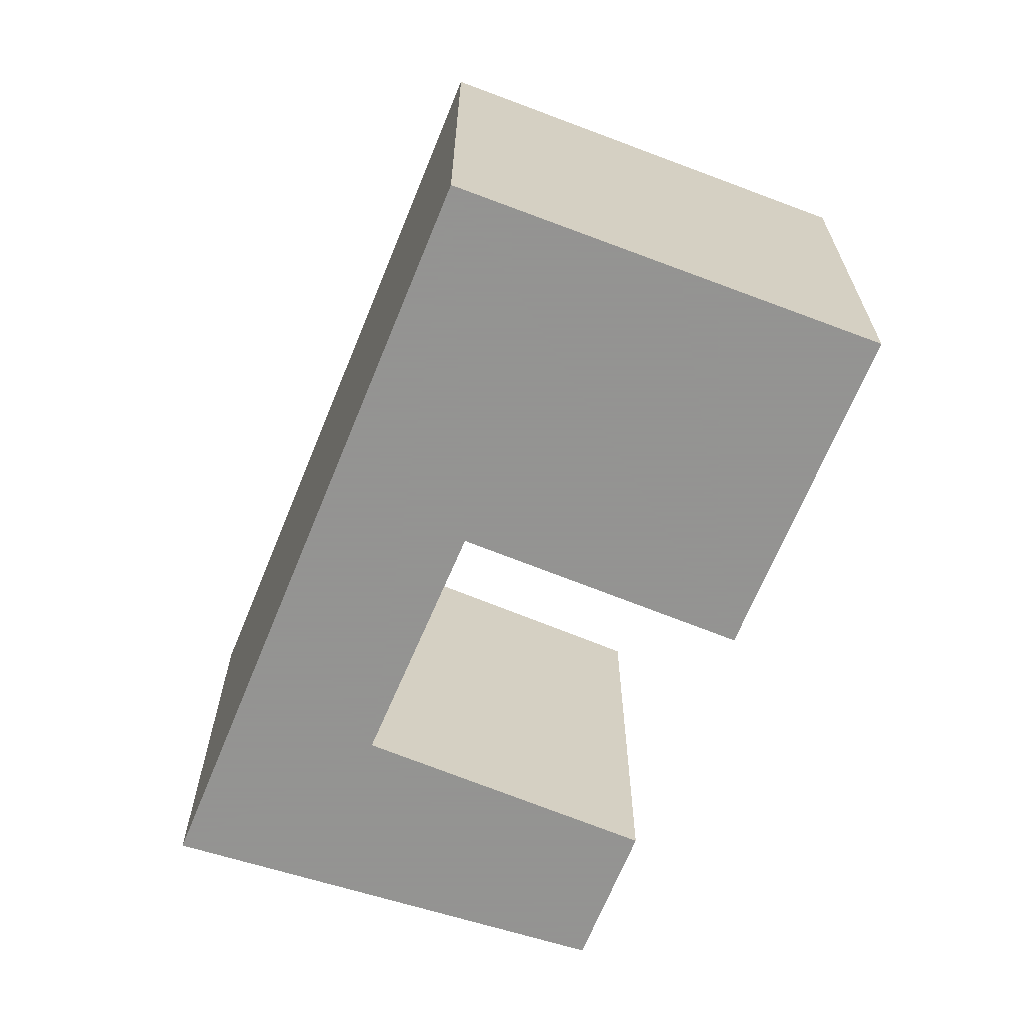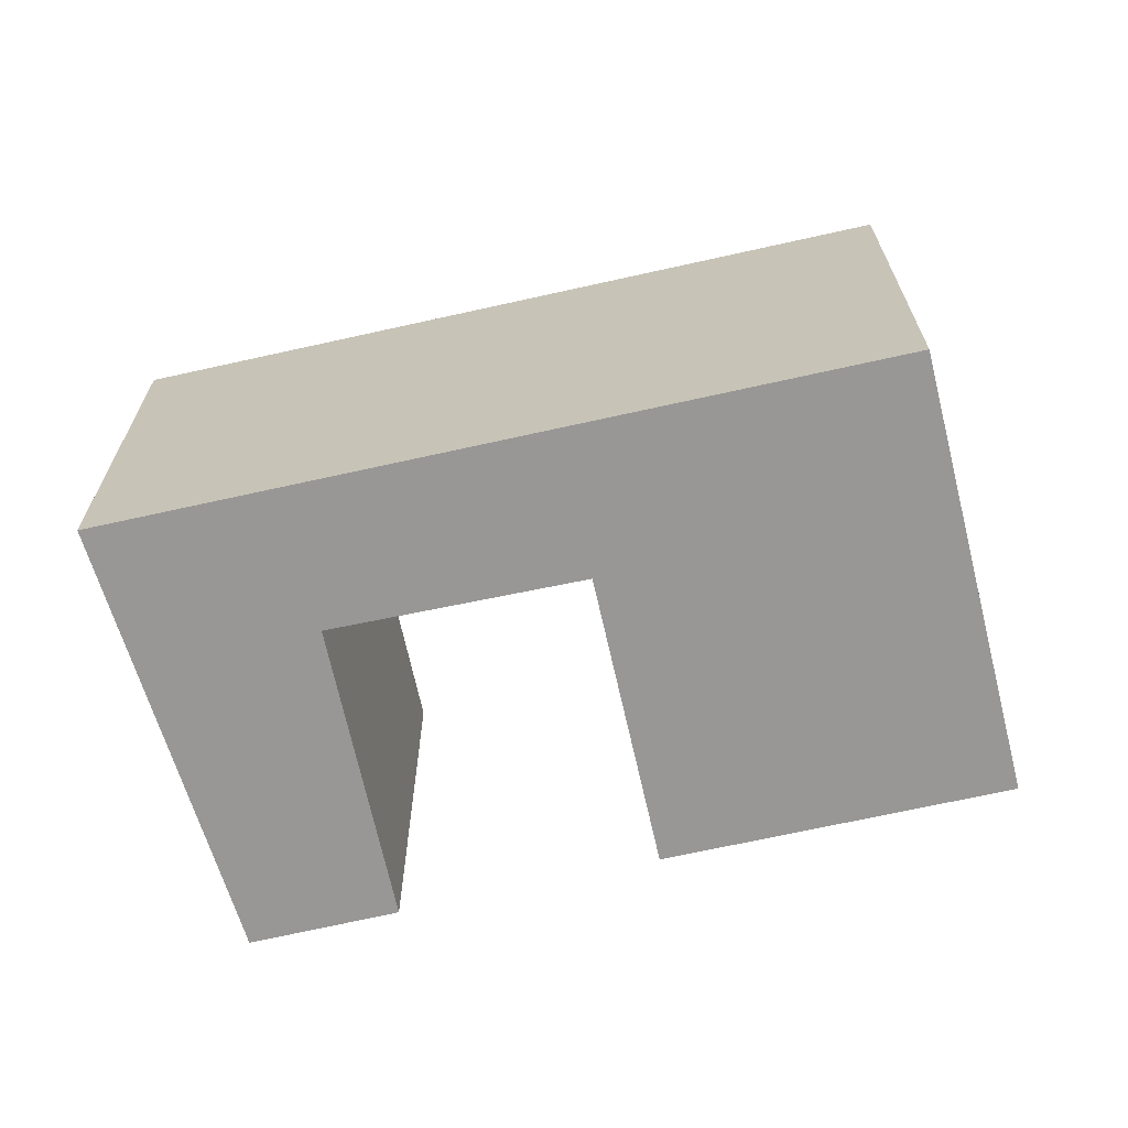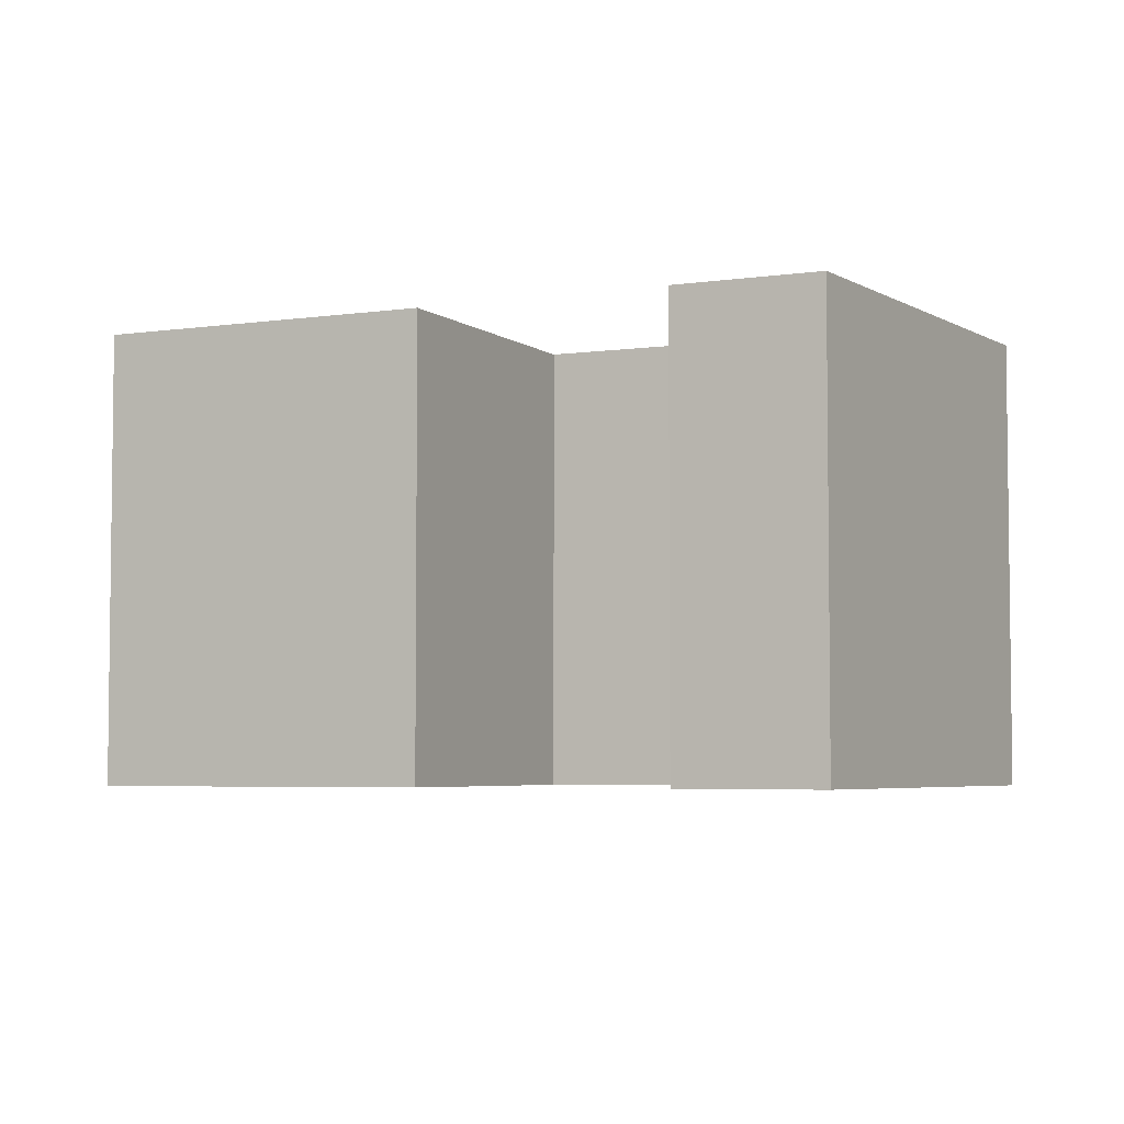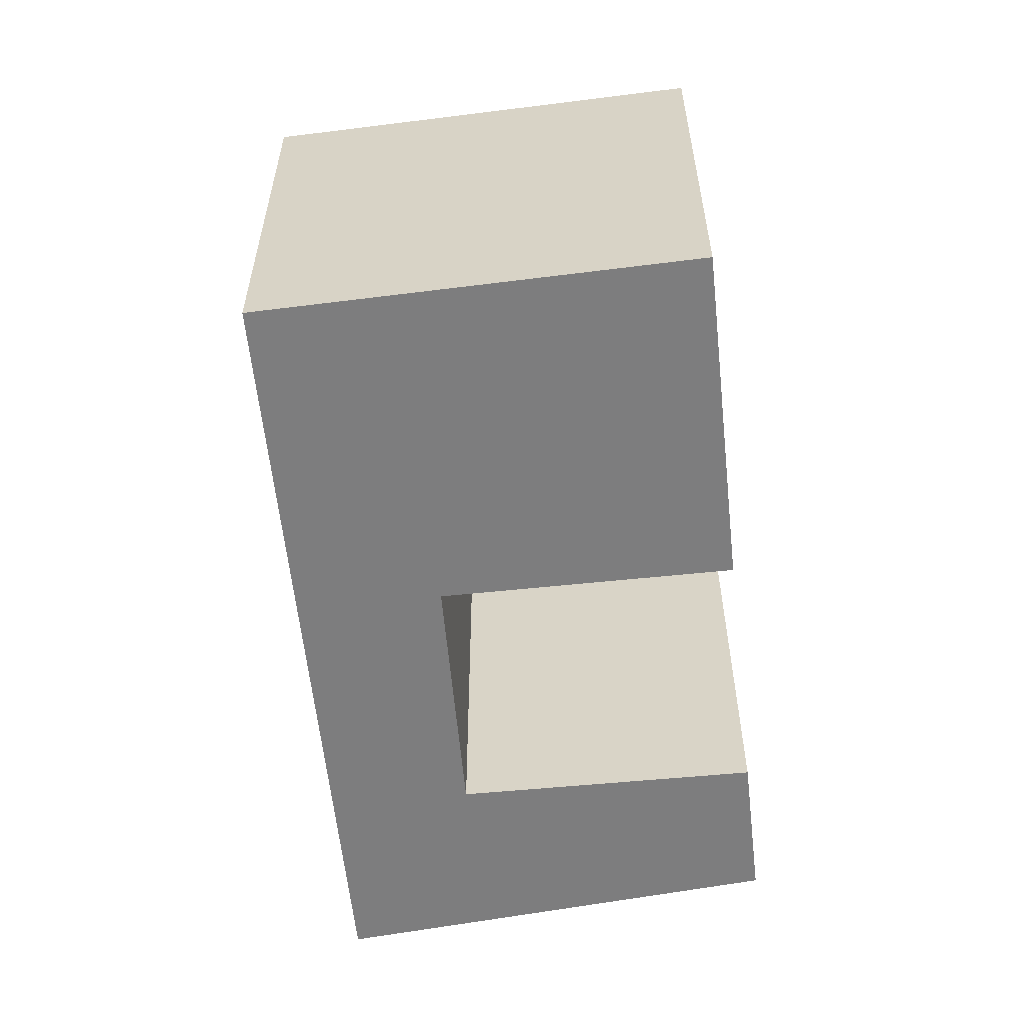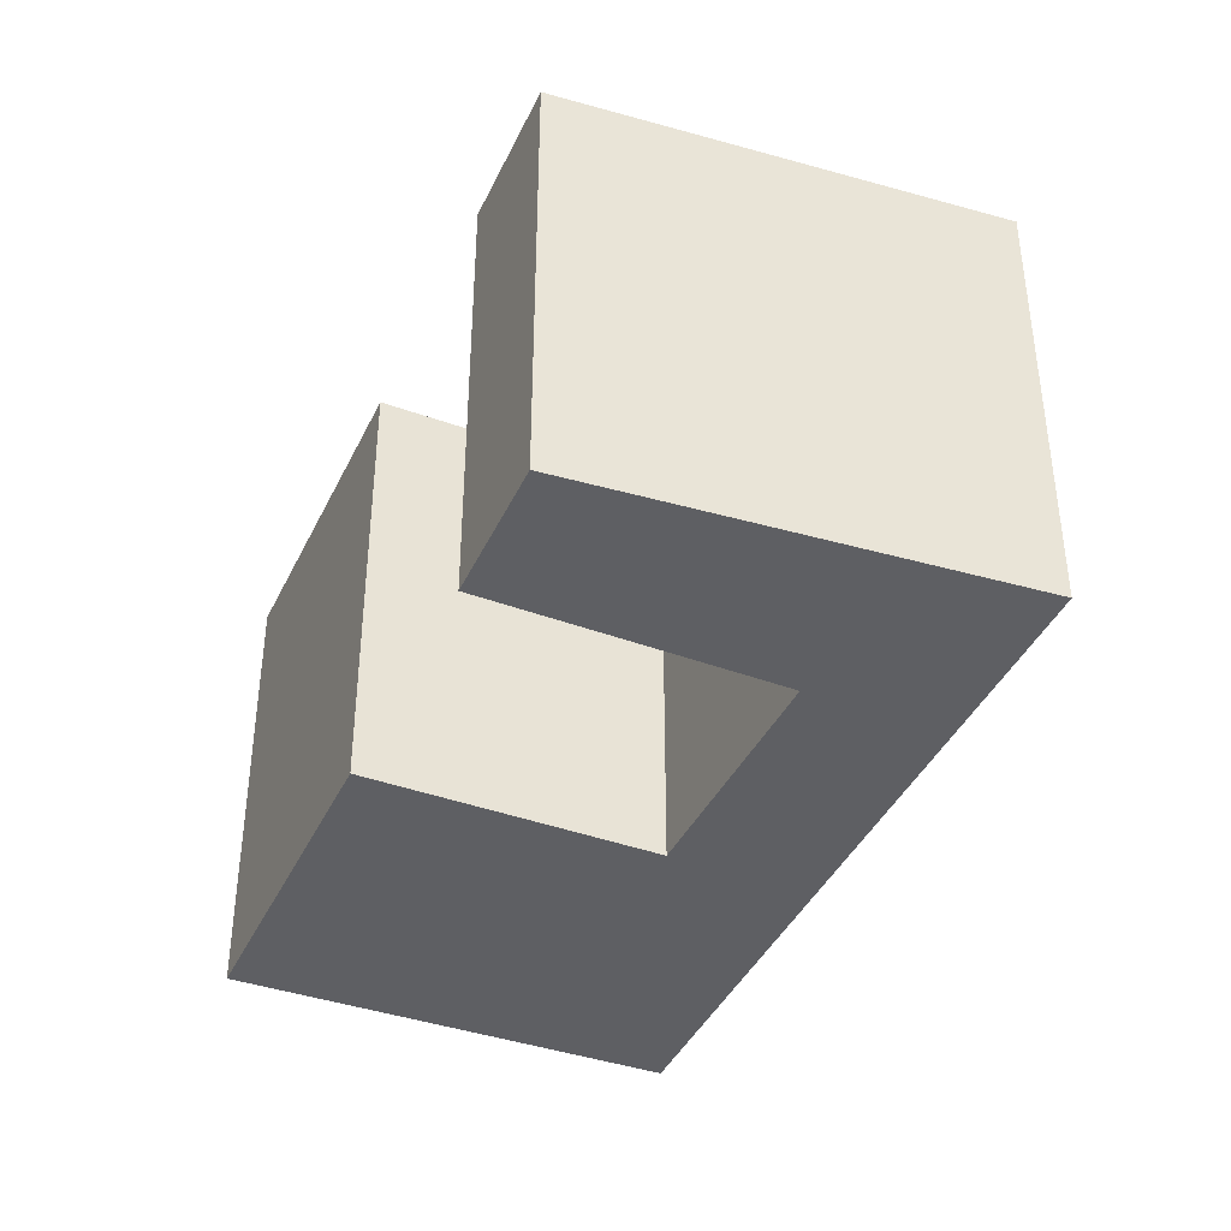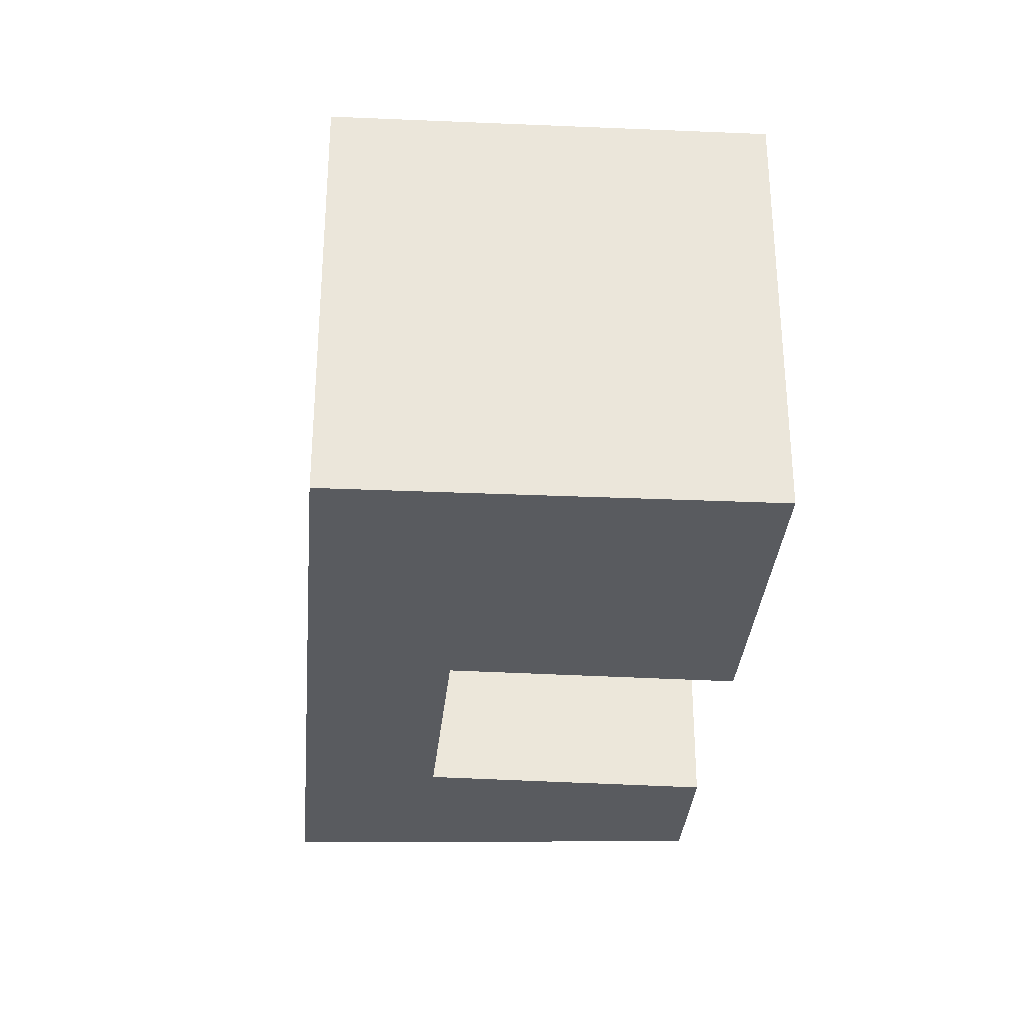
<metadata>
{"format":"obj","ext":"obj","renderer":"f3d","projection":"perspective","resolution":1024,"background":"white","views":[{"elev":-66.9,"azim":-71.1,"up":"+Y"},{"elev":-68.2,"azim":-126.3,"up":"+Y"},{"elev":-4.6,"azim":66.4,"up":"+Y"},{"elev":-59.2,"azim":-42.9,"up":"+Y"},{"elev":-40.9,"azim":107.2,"up":"+Y"},{"elev":-32.5,"azim":-53.7,"up":"+Y"}]}
</metadata>
<code>
g default
v -5.537 0 16.6
v -10.77 0 10.29
v -16.56 0 3.314
v -2.933 0 -8.562
v 6.276 0 -16.59
v 16.55 0 -2.513
v 12.15 0 1.268
v 4.374 0 -7.517
v -2.962 0 -0.9229
v 4.593 0 7.784
v -5.537 17.48 16.6
v -10.77 17.48 10.29
v -16.56 17.48 3.314
v -2.933 17.48 -8.562
v 6.276 17.48 -16.59
v 16.55 17.48 -2.513
v 12.15 17.48 1.268
v 4.374 17.48 -7.517
v -2.962 17.48 -0.9229
v 4.593 17.48 7.784
f 1 2 10
f 3 10 2
f 10 3 9
f 9 3 8
f 4 8 3
f 8 6 7
f 8 4 5
f 6 8 5
f 20 12 11
f 12 20 13
f 19 13 20
f 18 13 19
f 13 18 14
f 17 16 18
f 15 14 18
f 15 18 16
f 2 1 11
f 11 12 2
f 1 10 20
f 20 11 1
f 3 2 12
f 12 13 3
f 10 9 19
f 19 20 10
f 9 8 18
f 18 19 9
f 4 3 13
f 13 14 4
f 7 6 16
f 16 17 7
f 8 7 17
f 17 18 8
f 5 4 14
f 14 15 5
f 6 5 15
f 15 16 6

</code>
